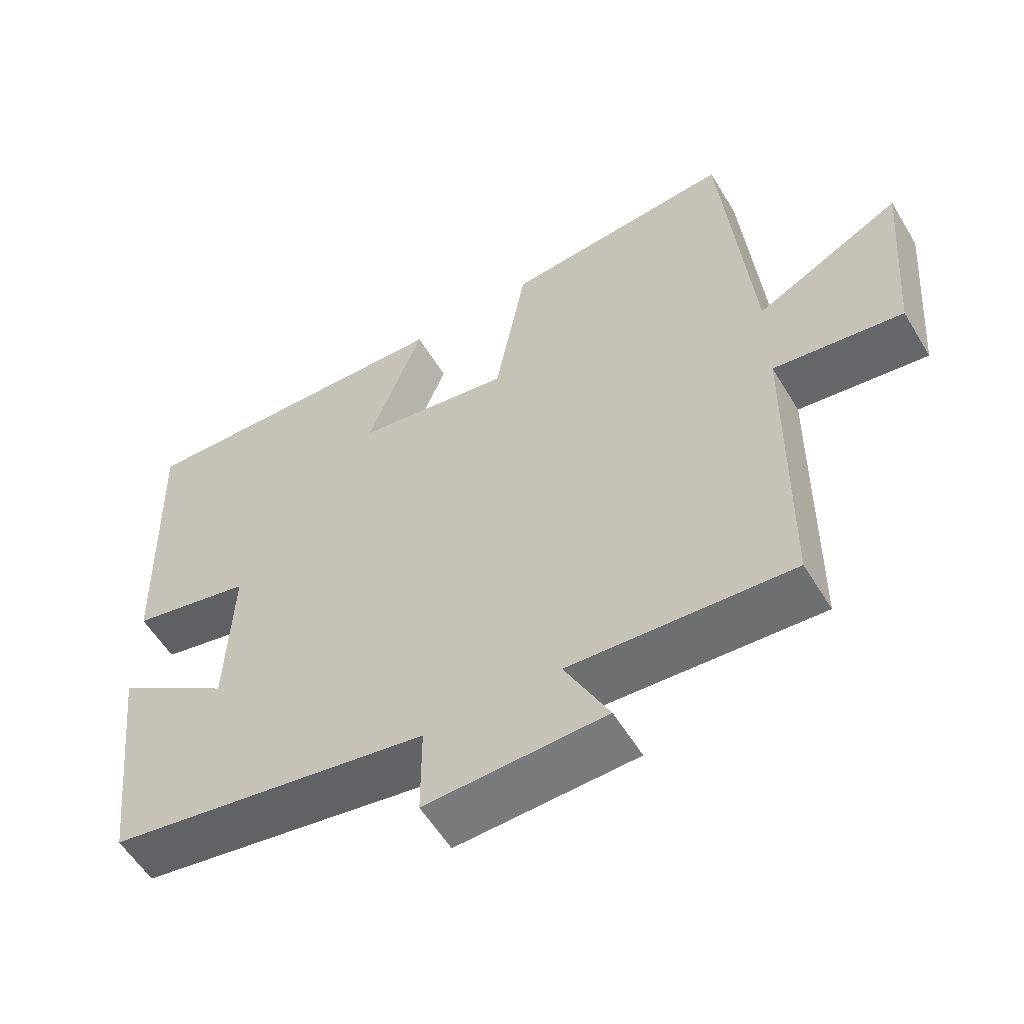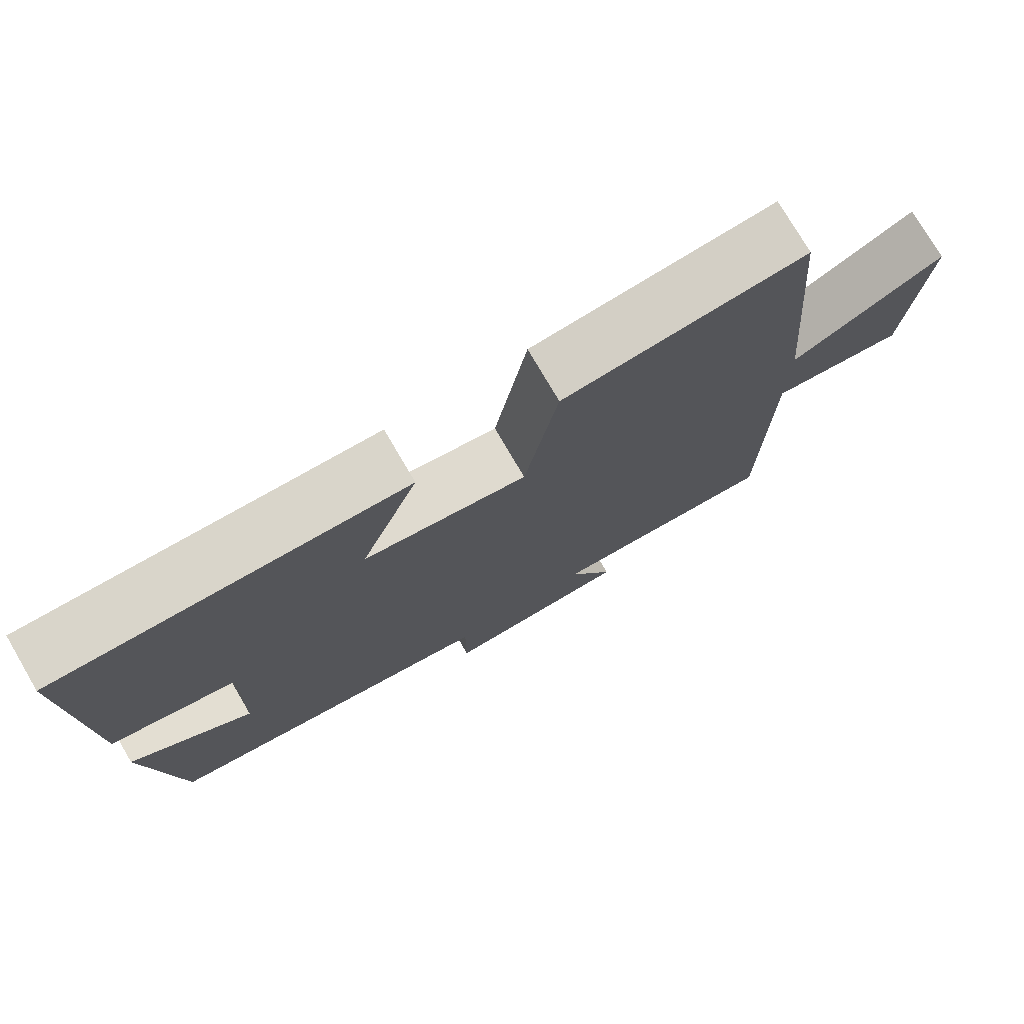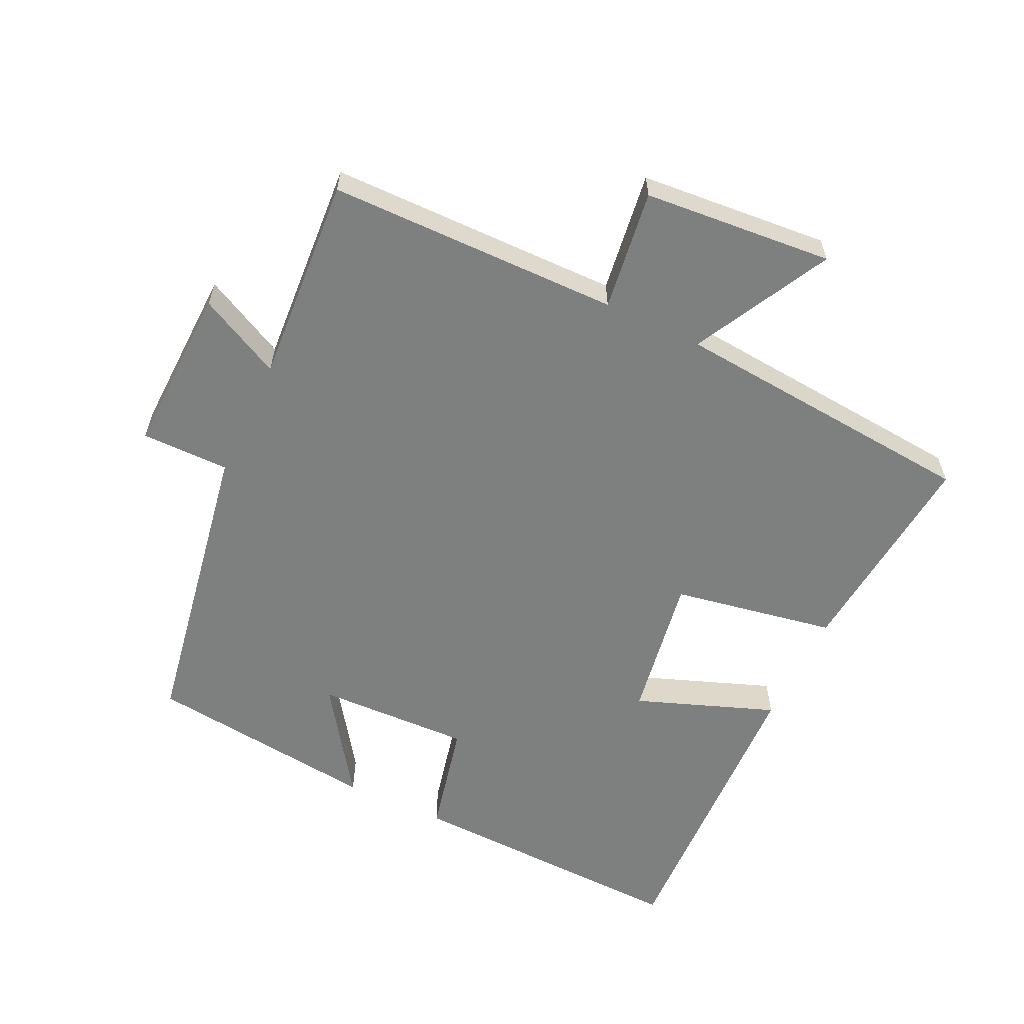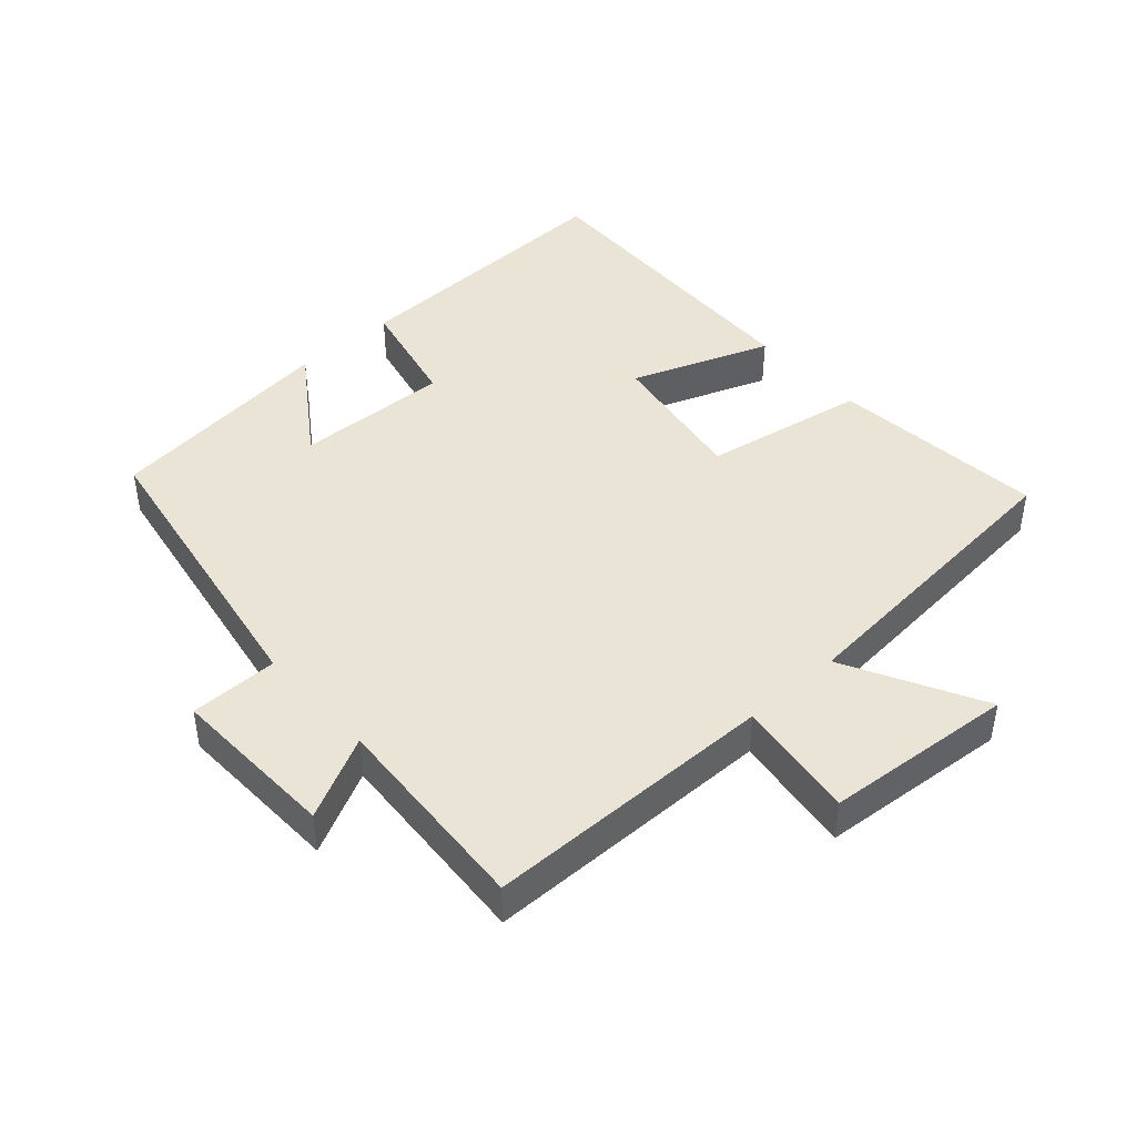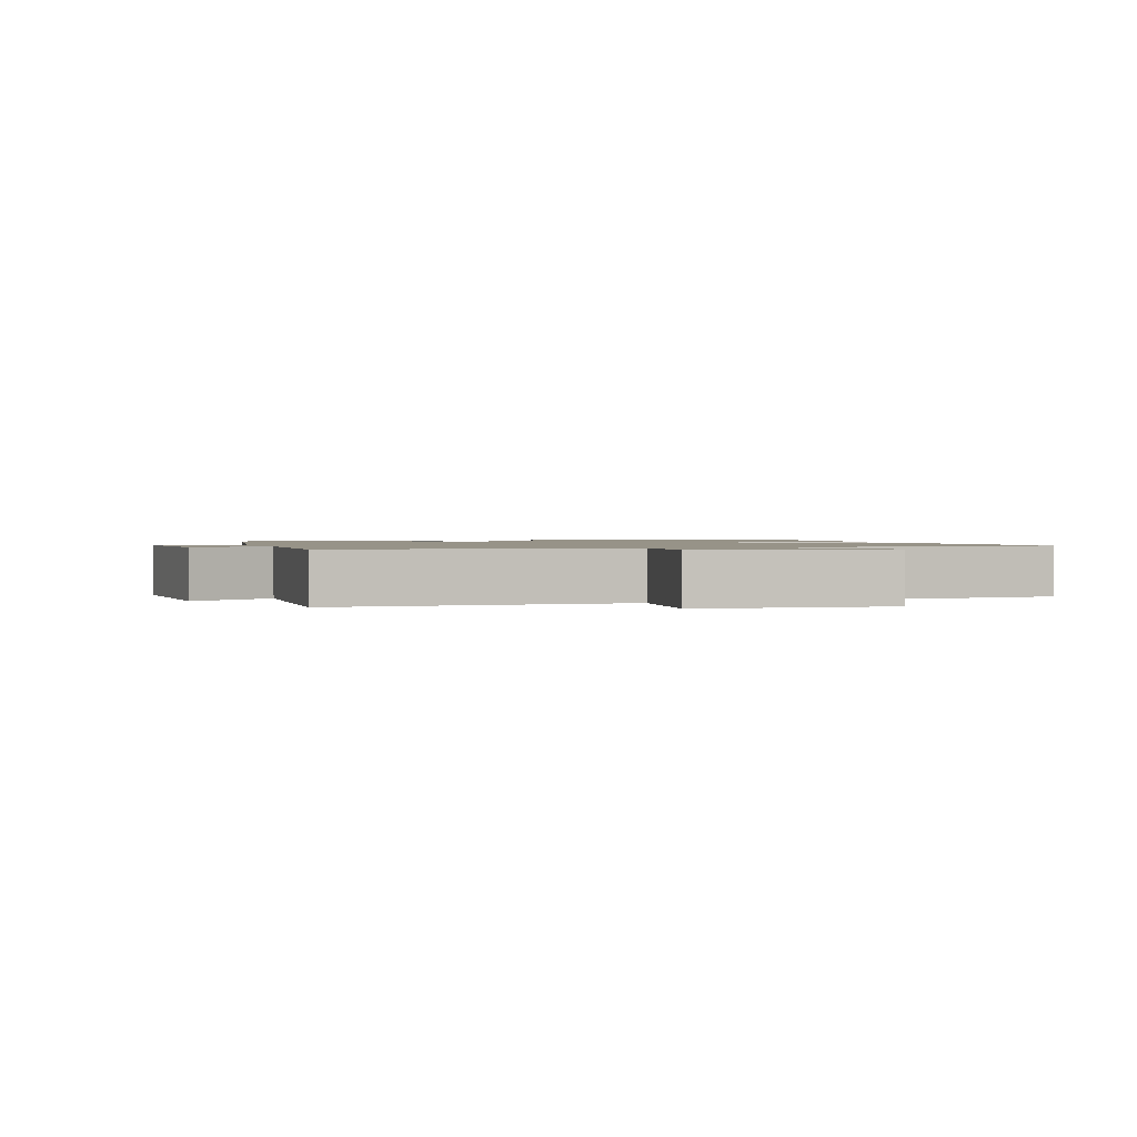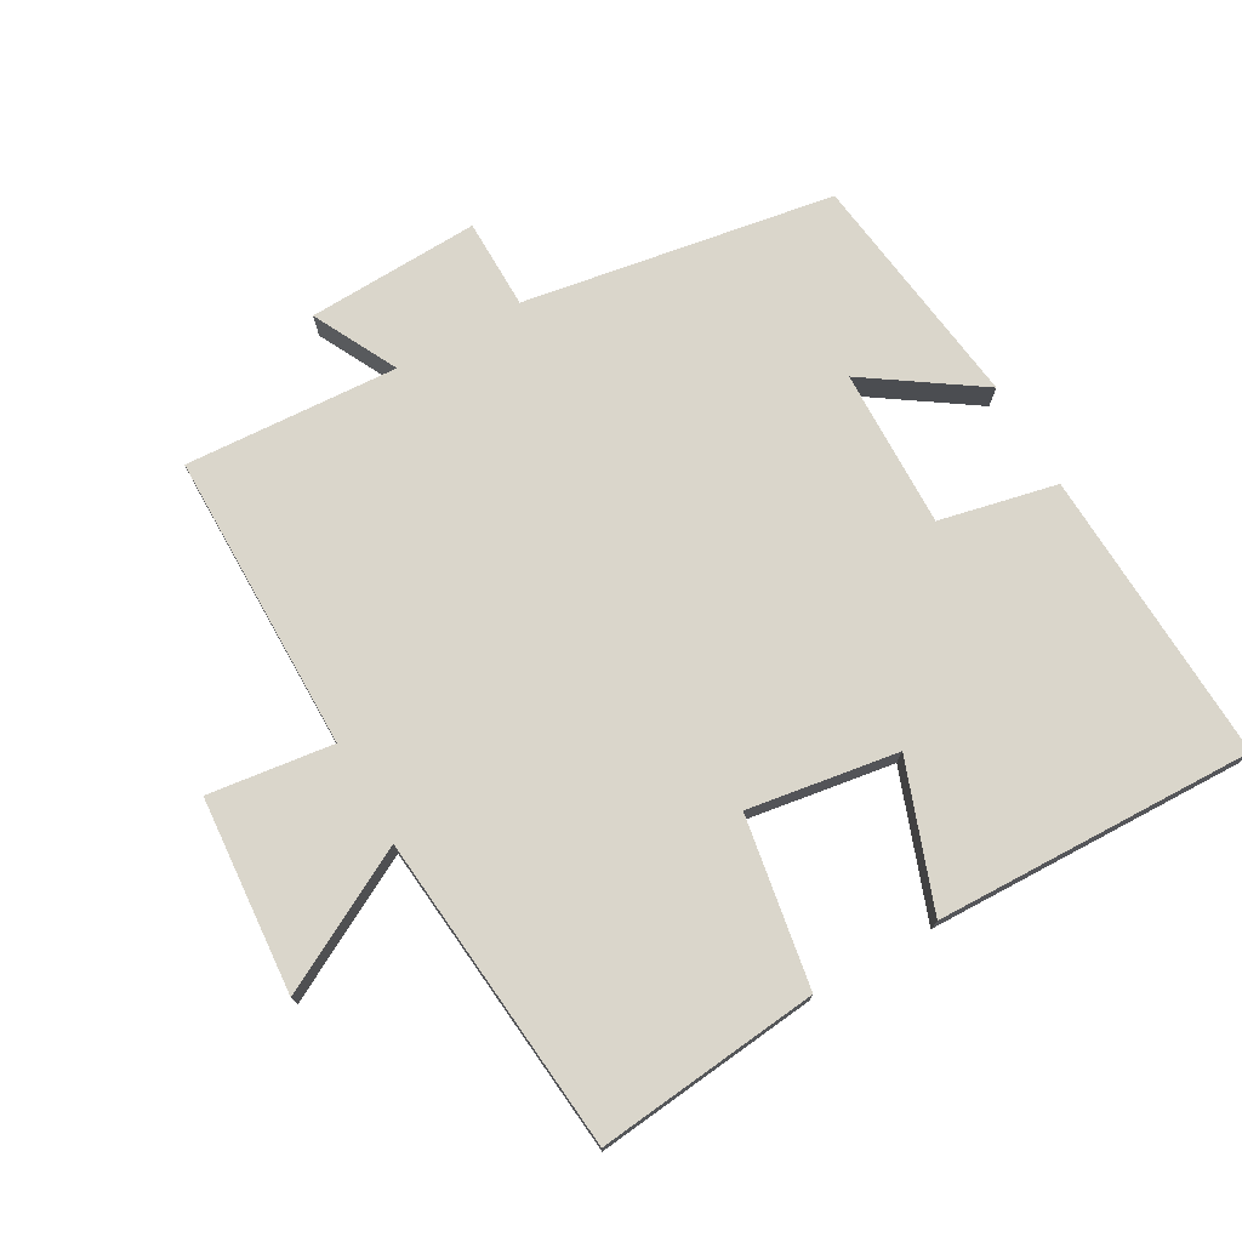
<metadata>
{"format":"obj","ext":"obj","renderer":"f3d","projection":"perspective","resolution":1024,"background":"white","views":[{"elev":-57.0,"azim":-149.1,"up":"+Z"},{"elev":76.1,"azim":149.7,"up":"+Z"},{"elev":-59.6,"azim":-115.4,"up":"+Y"},{"elev":43.6,"azim":-132.0,"up":"+Y"},{"elev":1.3,"azim":-109.0,"up":"+Y"},{"elev":74.1,"azim":-30.1,"up":"+Y"}]}
</metadata>
<code>
v 0.459 0.07 -0.421
v 0.006 0.07 -0.5
v 0.006 0.07 -0.632
v -0.246 0.07 -0.624
v -0.184 0.07 -0.5
v -0.495 0.07 -0.521
v -0.5 0.07 -0.084
v -0.681 0.07 -0.109
v -0.705 0.07 0.175
v -0.5 0.07 0.068
v -0.46 0.07 0.531
v -0.136 0.07 0.5
v -0.092 0.07 0.255
v 0.126 0.07 0.291
v 0.048 0.07 0.5
v 0.514 0.07 0.517
v 0.5 0.07 0.087
v 0.329 0.07 0.048
v 0.337 0.07 -0.184
v 0.5 0.07 -0.071
v 0.459 0 -0.421
v 0.006 0 -0.5
v 0.006 0 -0.632
v -0.246 0 -0.624
v -0.184 0 -0.5
v -0.495 0 -0.521
v -0.5 0 -0.084
v -0.681 0 -0.109
v -0.705 0 0.175
v -0.5 0 0.068
v -0.46 0 0.531
v -0.136 0 0.5
v -0.092 0 0.255
v 0.126 0 0.291
v 0.048 0 0.5
v 0.514 0 0.517
v 0.5 0 0.087
v 0.329 0 0.048
v 0.337 0 -0.184
v 0.5 0 -0.071
f 19 20 1 2
f 18 19 2
f 15 16 17 18
f 14 15 18
f 13 14 18 2
f 10 11 12 13
f 10 13 2 3
f 7 8 9 10
f 5 6 7 10
f 5 10 3
f 3 4 5
f 22 21 40 39
f 22 39 38
f 38 37 36 35
f 38 35 34
f 22 38 34 33
f 33 32 31 30
f 23 22 33 30
f 30 29 28 27
f 30 27 26 25
f 23 30 25
f 25 24 23
f 1 21 22 2
f 2 22 23 3
f 3 23 24 4
f 4 24 25 5
f 5 25 26 6
f 6 26 27 7
f 7 27 28 8
f 8 28 29 9
f 9 29 30 10
f 10 30 31 11
f 11 31 32 12
f 12 32 33 13
f 13 33 34 14
f 14 34 35 15
f 15 35 36 16
f 16 36 37 17
f 17 37 38 18
f 18 38 39 19
f 19 39 40 20
f 20 40 21 1

</code>
